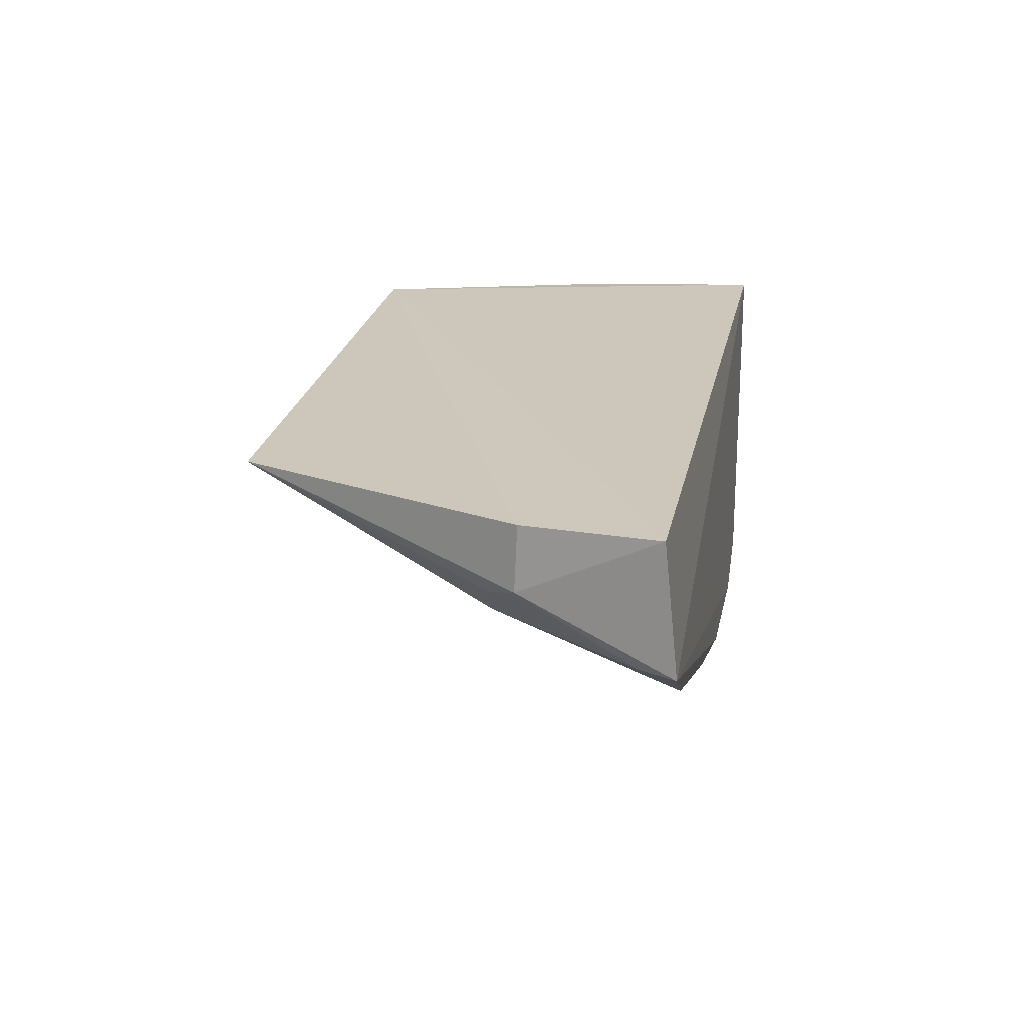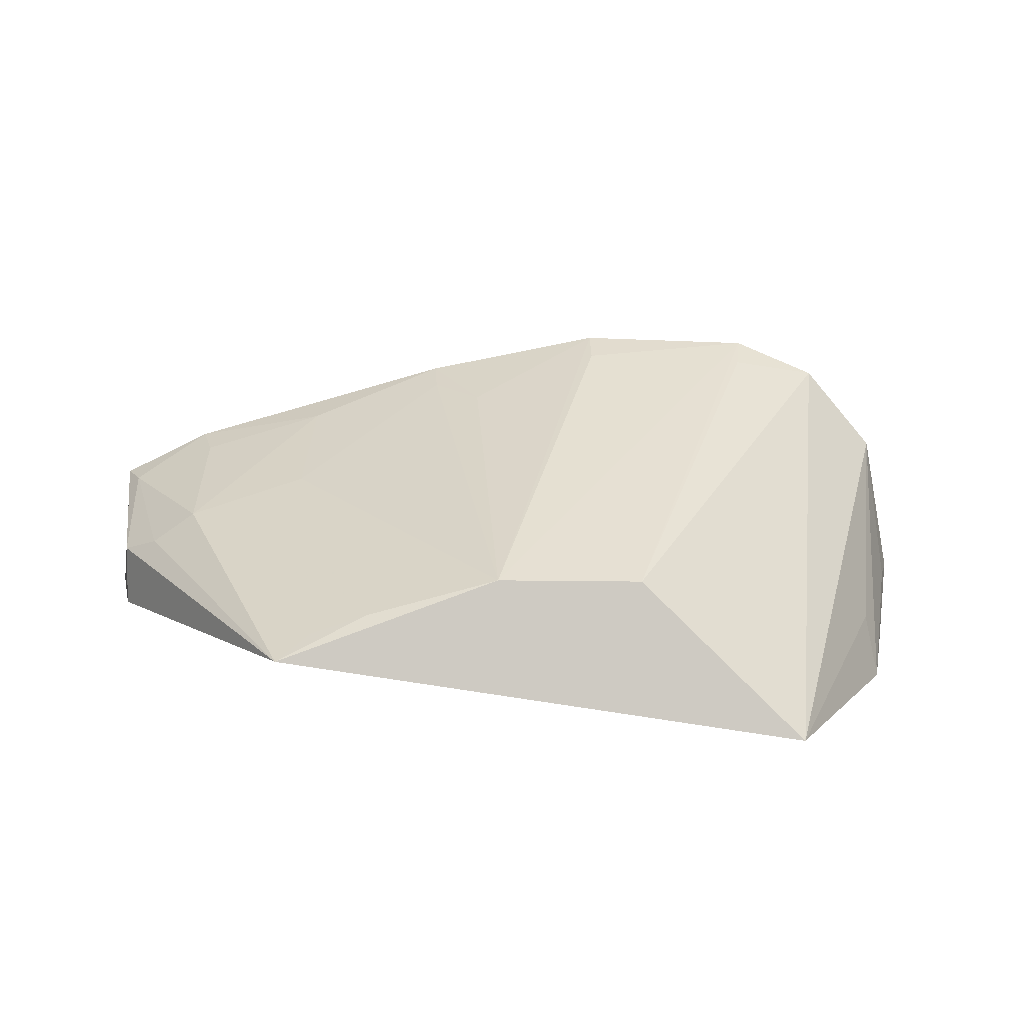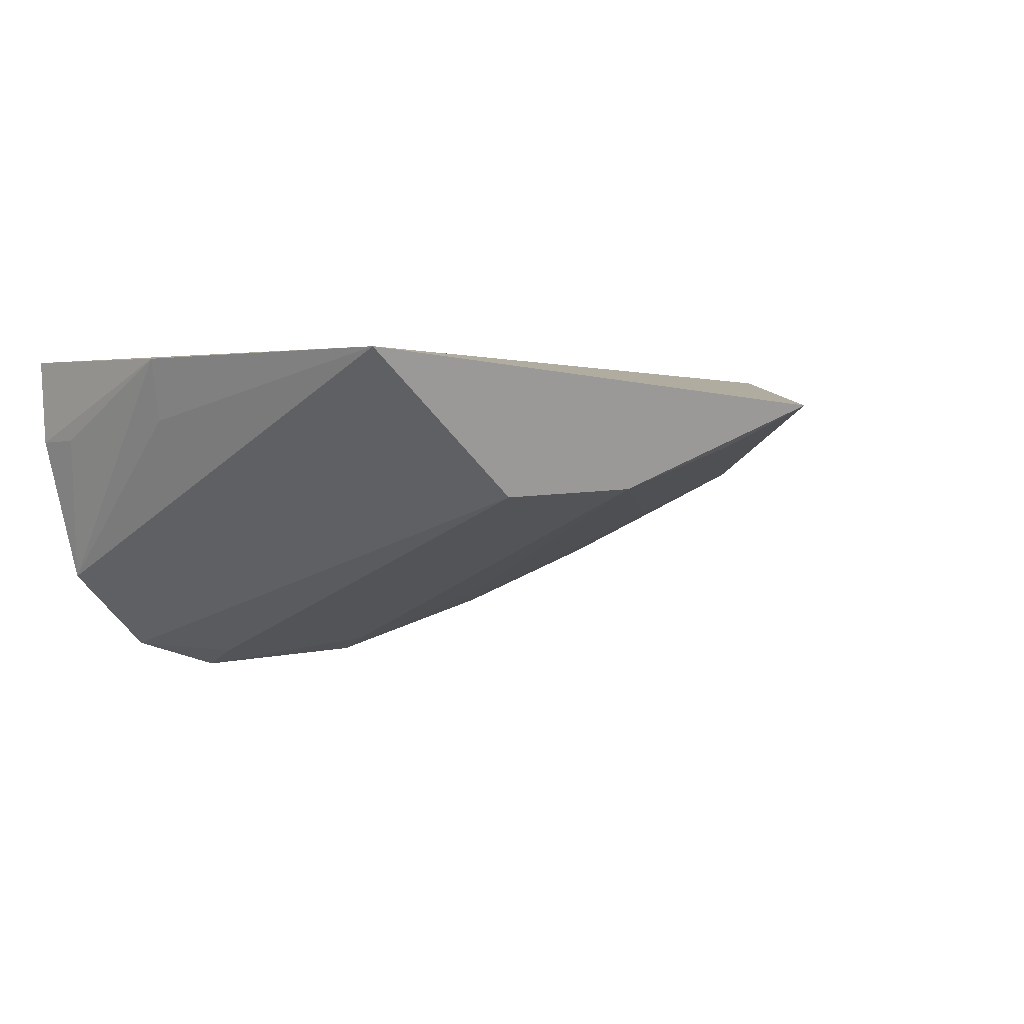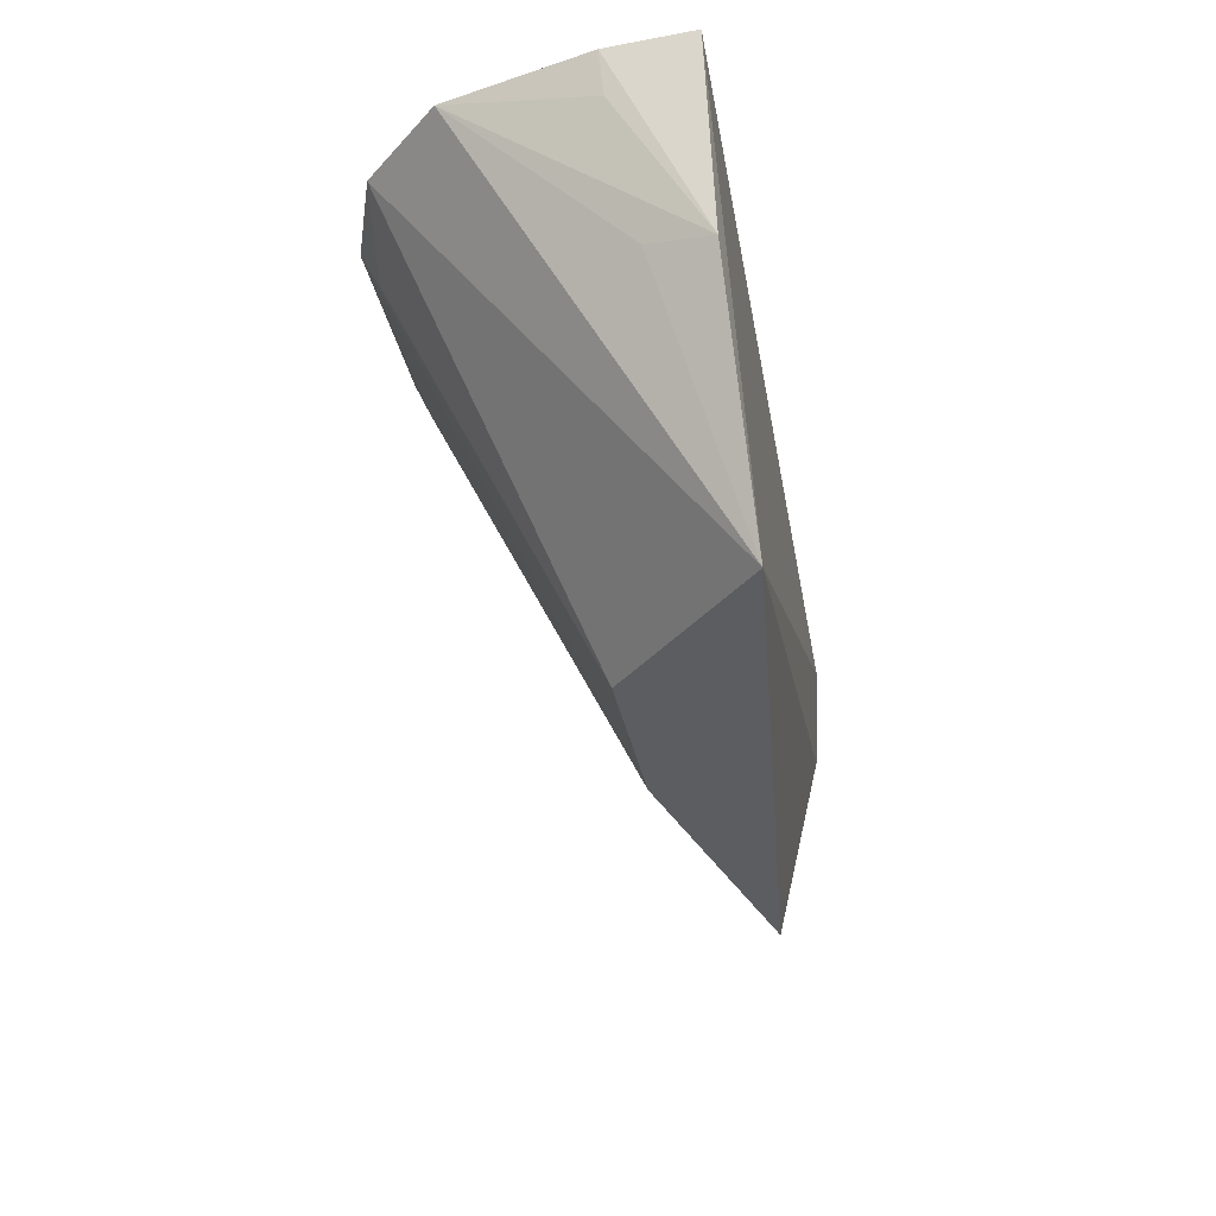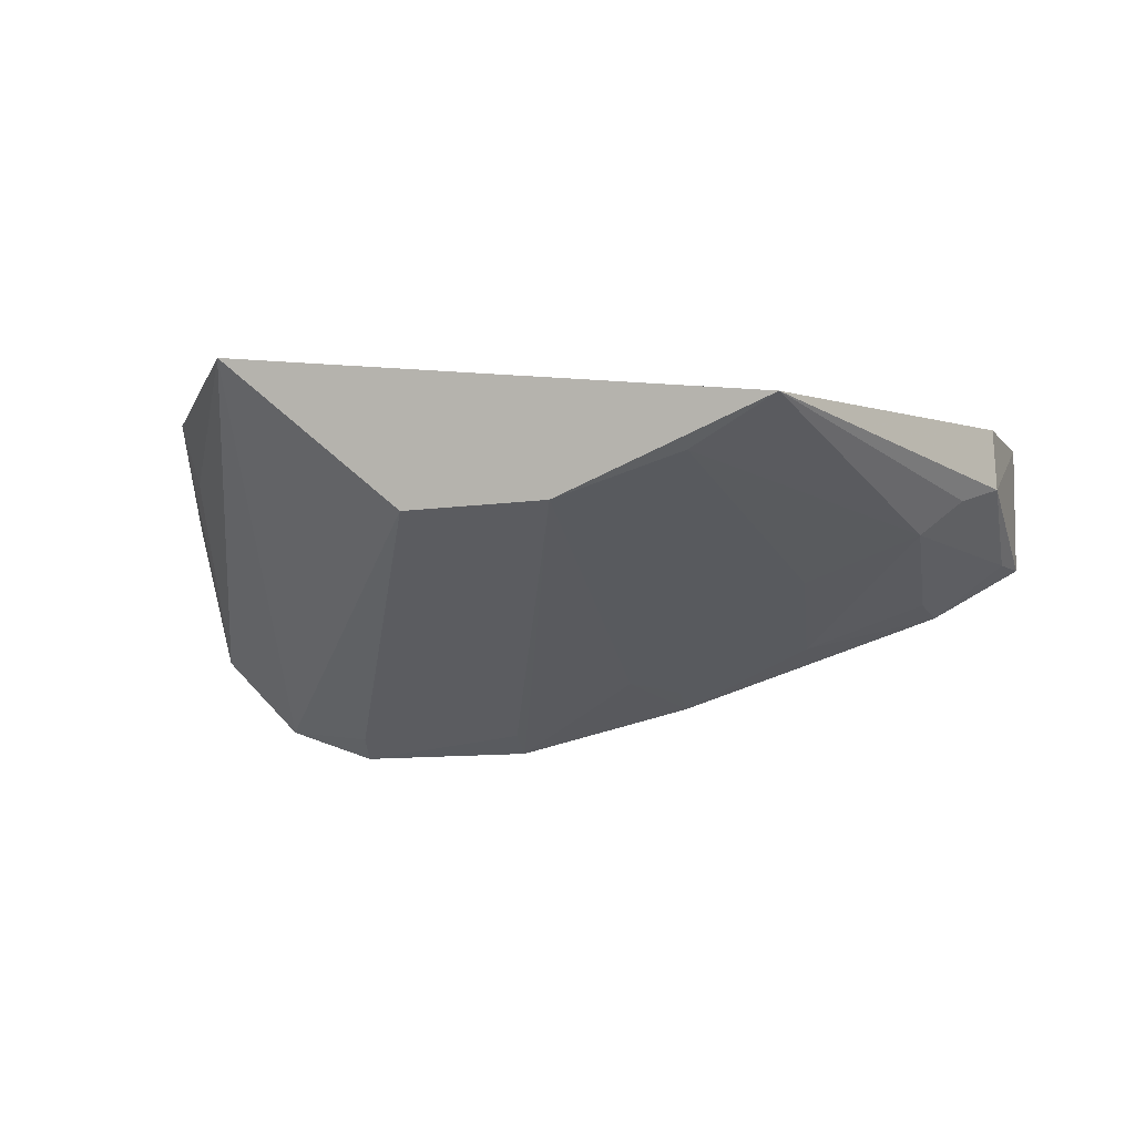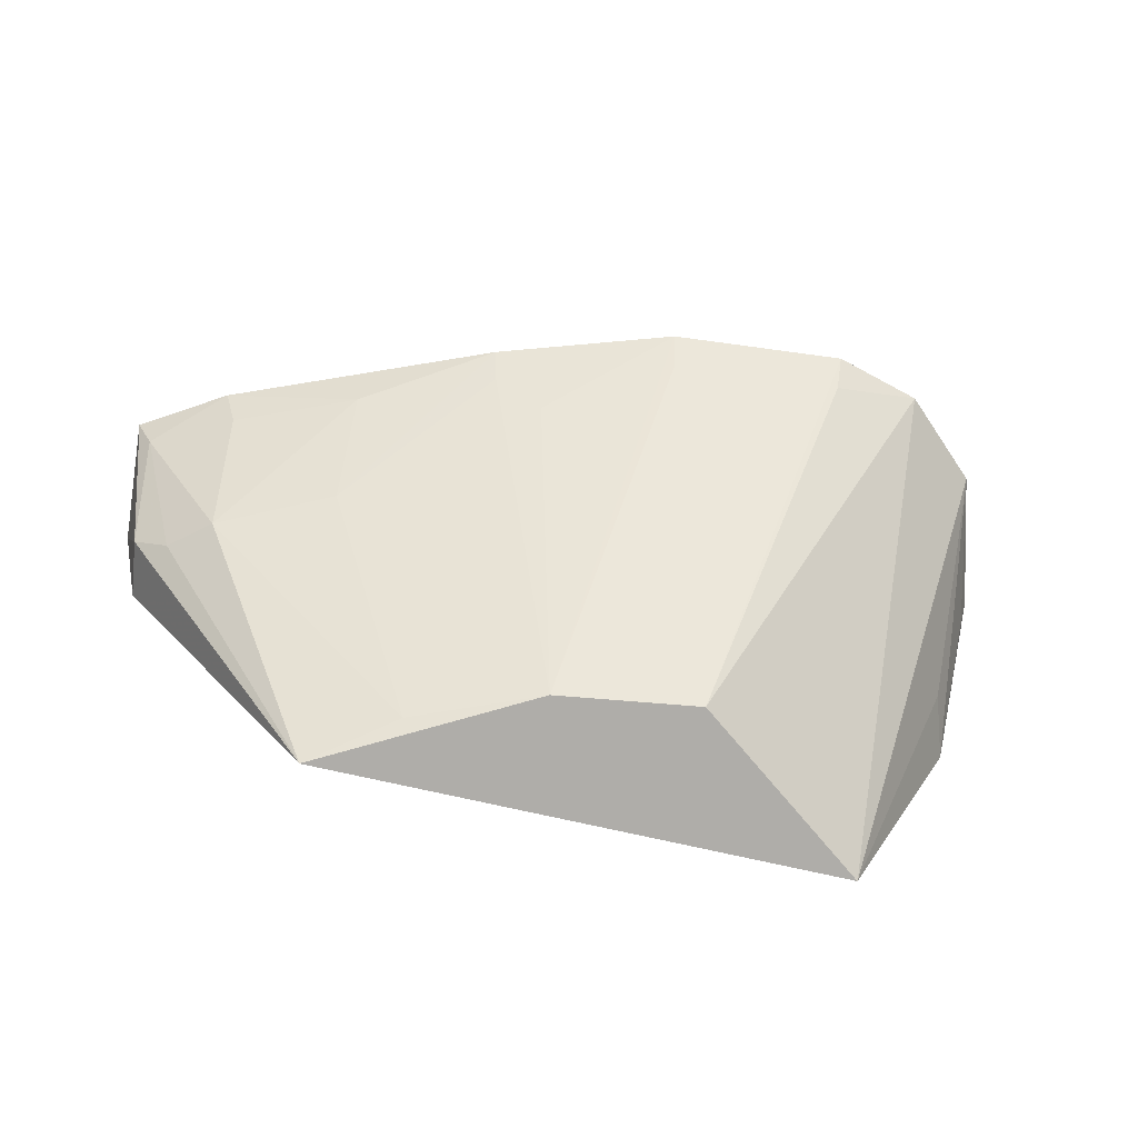
<metadata>
{"format":"obj","ext":"obj","renderer":"f3d","projection":"perspective","resolution":1024,"background":"white","views":[{"elev":19.8,"azim":-79.8,"up":"+Y"},{"elev":-79.2,"azim":-3.4,"up":"+Z"},{"elev":3.6,"azim":144.7,"up":"+Y"},{"elev":-36.2,"azim":100.9,"up":"+Z"},{"elev":-8.9,"azim":-171.5,"up":"+Y"},{"elev":-63.2,"azim":-9.6,"up":"+Z"}]}
</metadata>
<code>
v 0.03657 0.03072 0.2695
v 0.03642 0.02661 0.2695
v 0.02911 0.03127 0.2488
v 0.003488 0.02853 0.2476
v -0.007766 0.02377 0.2698
v 0.02689 0.01426 0.2698
v -0.007782 0.03 0.2691
v 0.03466 0.03082 0.2602
v 0.03473 0.01957 0.2696
v 0.02075 0.02415 0.25
v 0.009636 0.01672 0.2696
v 0.03108 0.01574 0.2698
v -0.006377 0.02979 0.2627
v 0.03589 0.02675 0.2673
v 0.03391 0.02782 0.261
v 0.01836 0.01446 0.2697
v -0.002654 0.02429 0.2609
v 0.02673 0.01517 0.2681
v -0.006495 0.02675 0.2626
v 0.01382 0.02437 0.2495
v -0.003453 0.02131 0.2696
v -0.006929 0.0238 0.268
v -0.004744 0.02597 0.2612
v 0.01844 0.01528 0.2678
v 0.01216 0.01772 0.2656
v 0.007625 0.02637 0.2491
v 0.003166 0.01957 0.2675
v 0.009811 0.01743 0.2678
v 0.005011 0.02738 0.2489
v -0.002836 0.02176 0.2676
v 0.003 0.02215 0.2616
f 7 1 3
f 7 5 1
f 8 1 2
f 8 3 1
f 9 2 1
f 10 4 3
f 12 1 5
f 12 5 6
f 12 9 1
f 12 10 3
f 12 3 9
f 13 7 3
f 13 3 4
f 14 9 8
f 14 8 2
f 14 2 9
f 15 9 3
f 15 3 8
f 15 8 9
f 16 6 5
f 18 12 6
f 18 6 10
f 18 10 12
f 19 5 7
f 19 7 13
f 19 13 4
f 20 10 6
f 20 4 10
f 21 16 5
f 21 11 16
f 22 5 19
f 22 21 5
f 23 19 4
f 23 4 17
f 23 22 19
f 23 17 22
f 24 20 6
f 24 6 16
f 24 16 20
f 25 20 16
f 25 16 11
f 26 4 20
f 27 11 21
f 28 25 11
f 28 20 25
f 29 26 17
f 29 17 4
f 29 4 26
f 30 27 21
f 30 17 27
f 30 22 17
f 30 21 22
f 31 27 17
f 31 17 26
f 31 26 20
f 31 20 28
f 31 28 11
f 31 11 27

</code>
